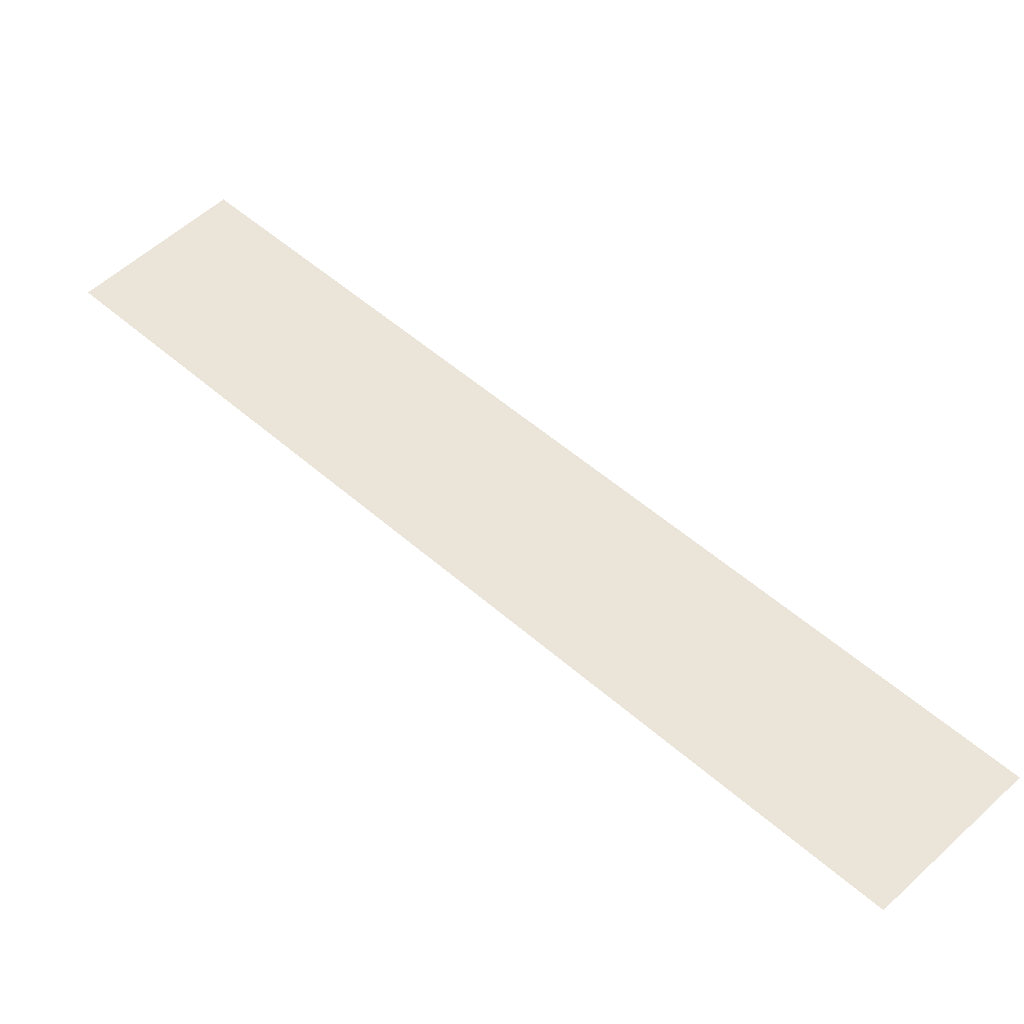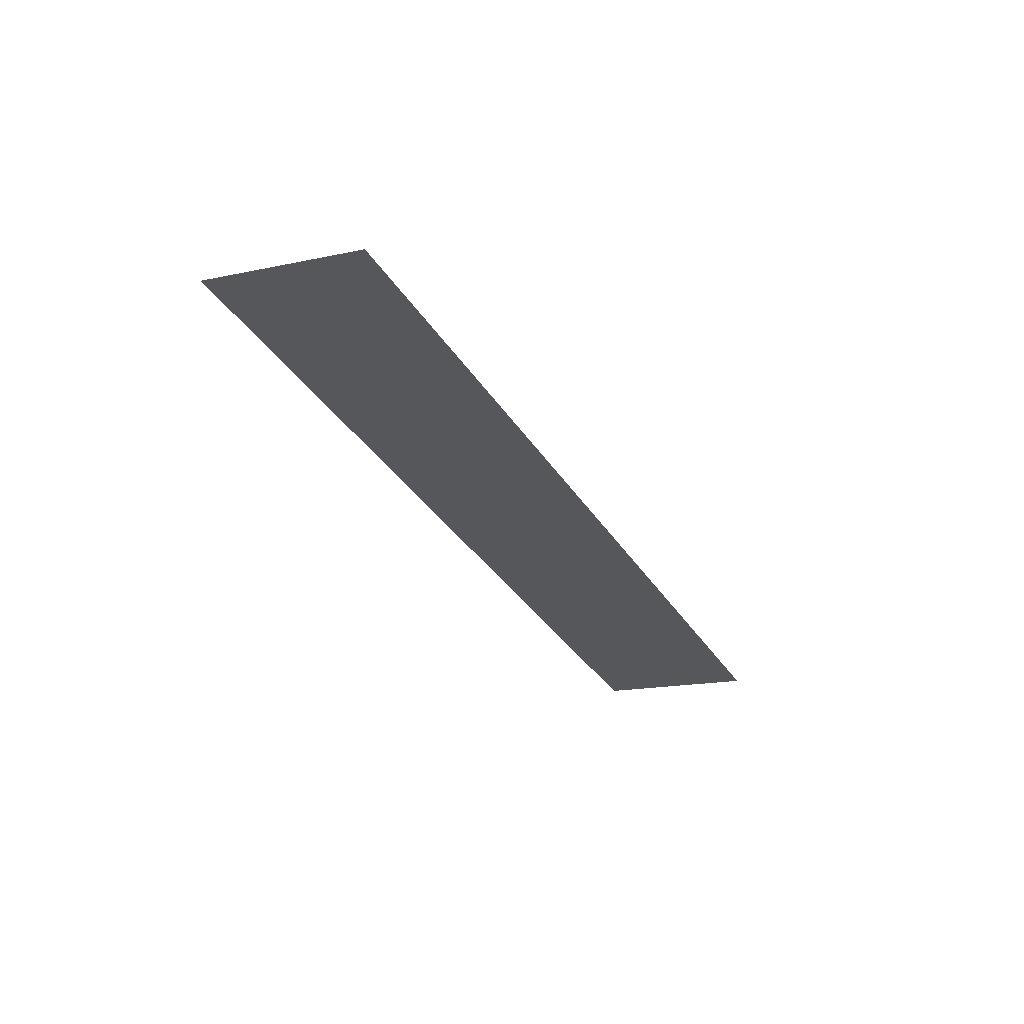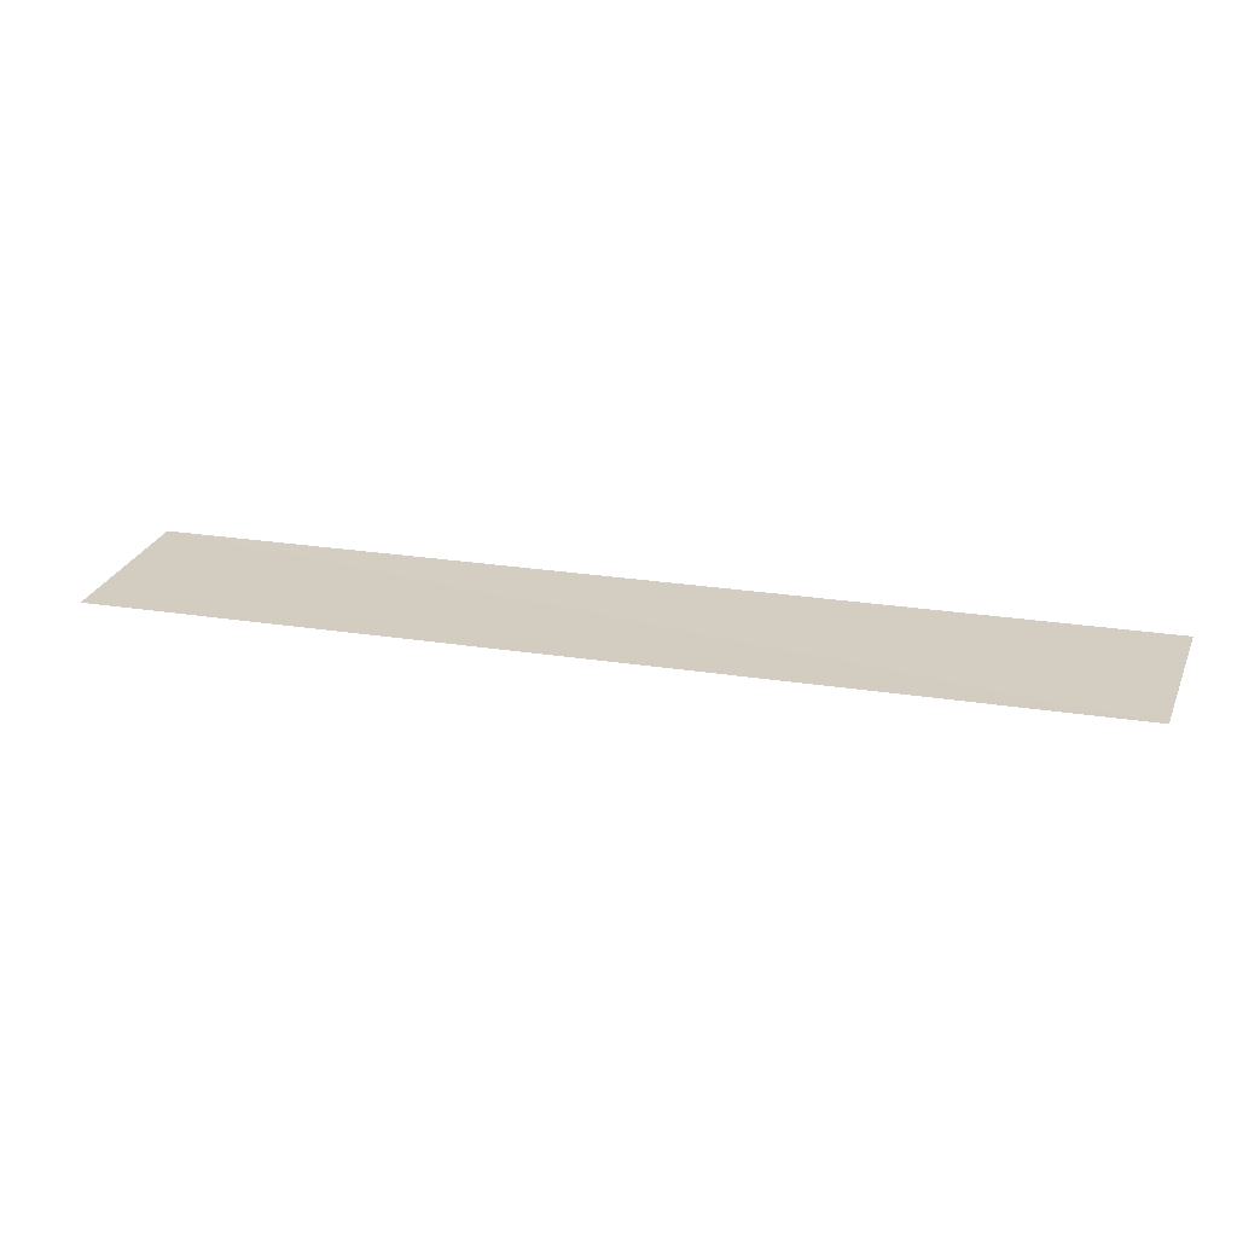
<metadata>
{"format":"obj","ext":"obj","renderer":"f3d","projection":"perspective","resolution":1024,"background":"white","views":[{"elev":-43.0,"azim":179.0,"up":"+Z"},{"elev":-29.4,"azim":69.4,"up":"+Y"},{"elev":19.4,"azim":152.6,"up":"+Y"}]}
</metadata>
<code>
o End_line.003
v 4204 70.1 -372.3
v 4188 72.57 -356.6
v 4298 70.09 -278
v 4281 72.57 -261.9
f 1 4 3
f 1 2 4

</code>
